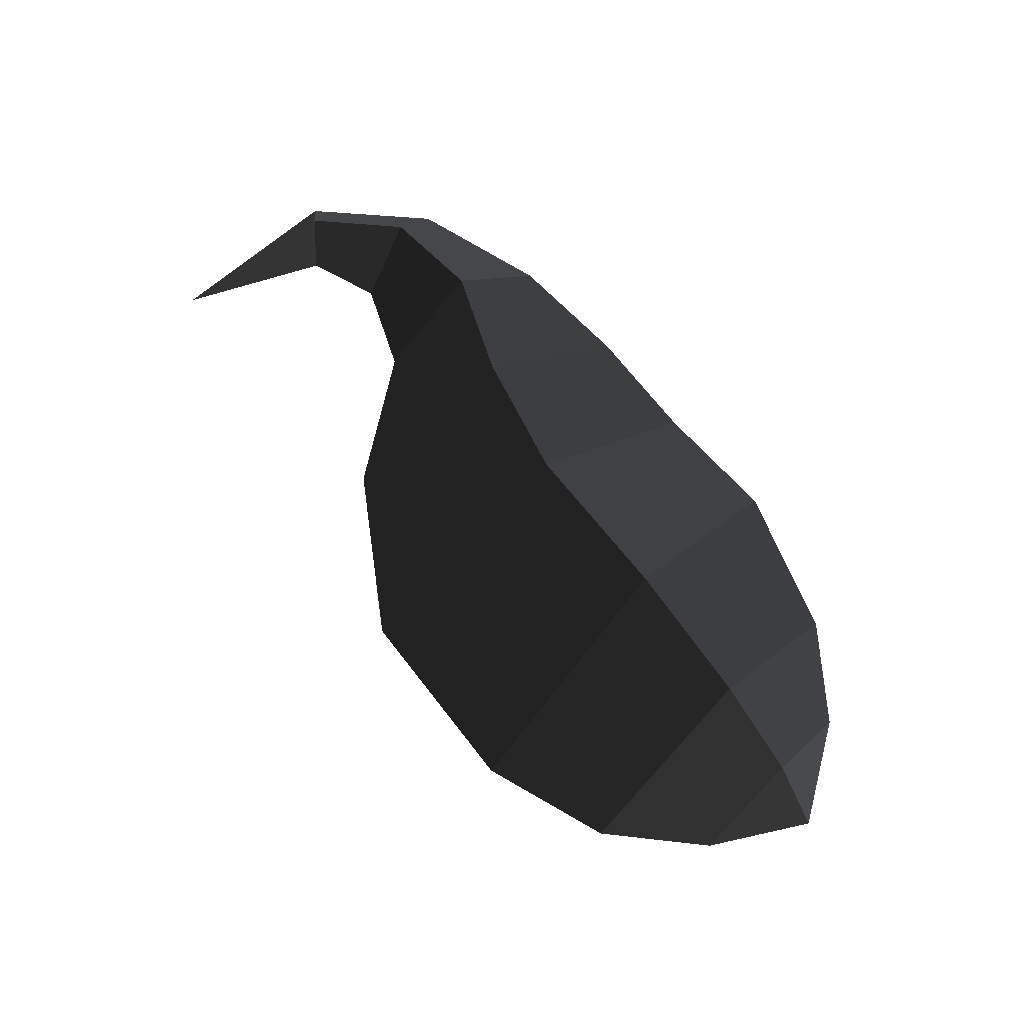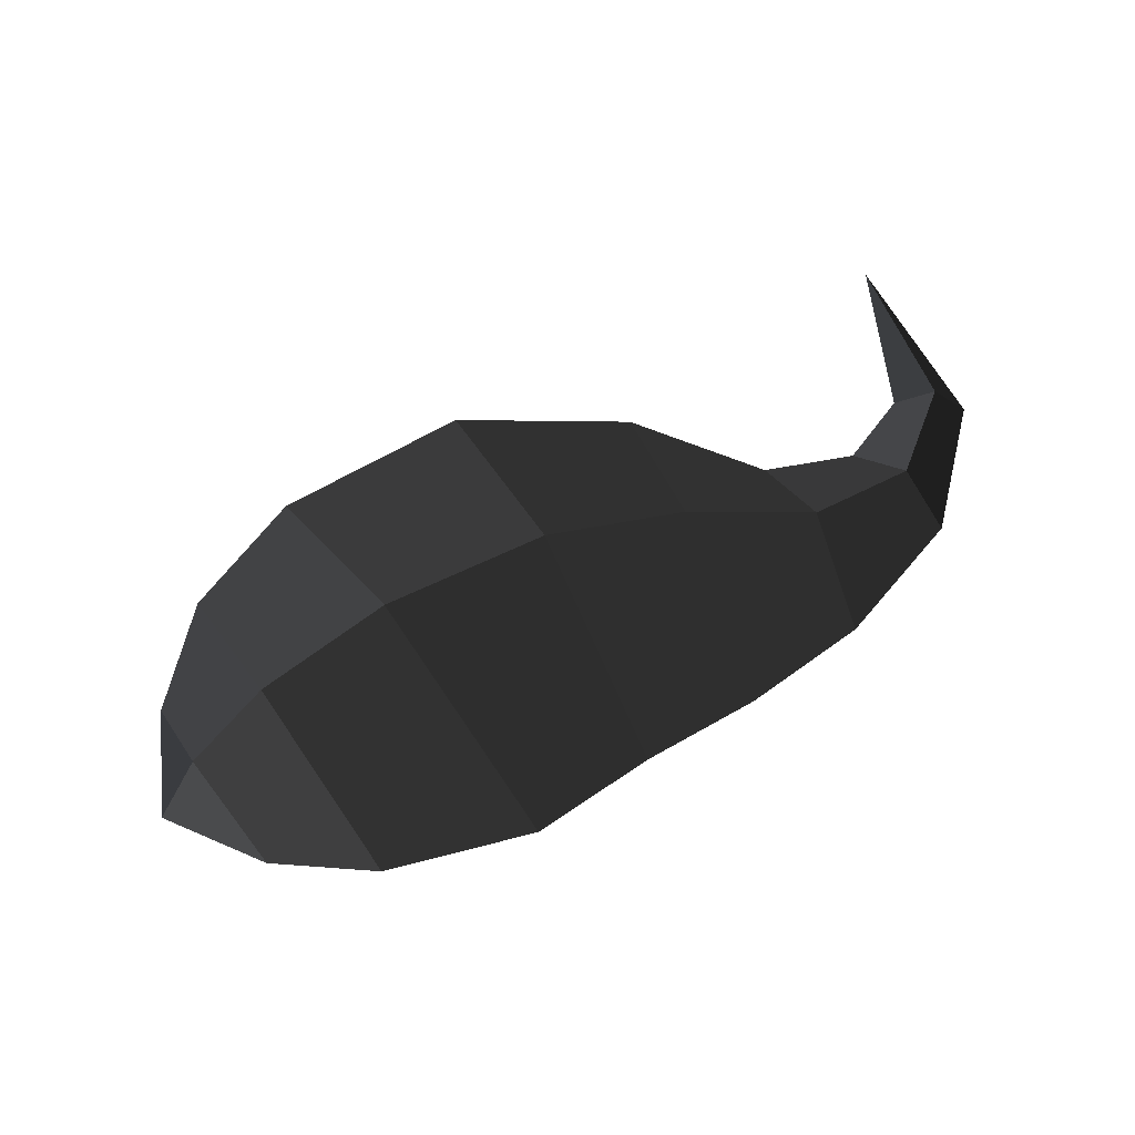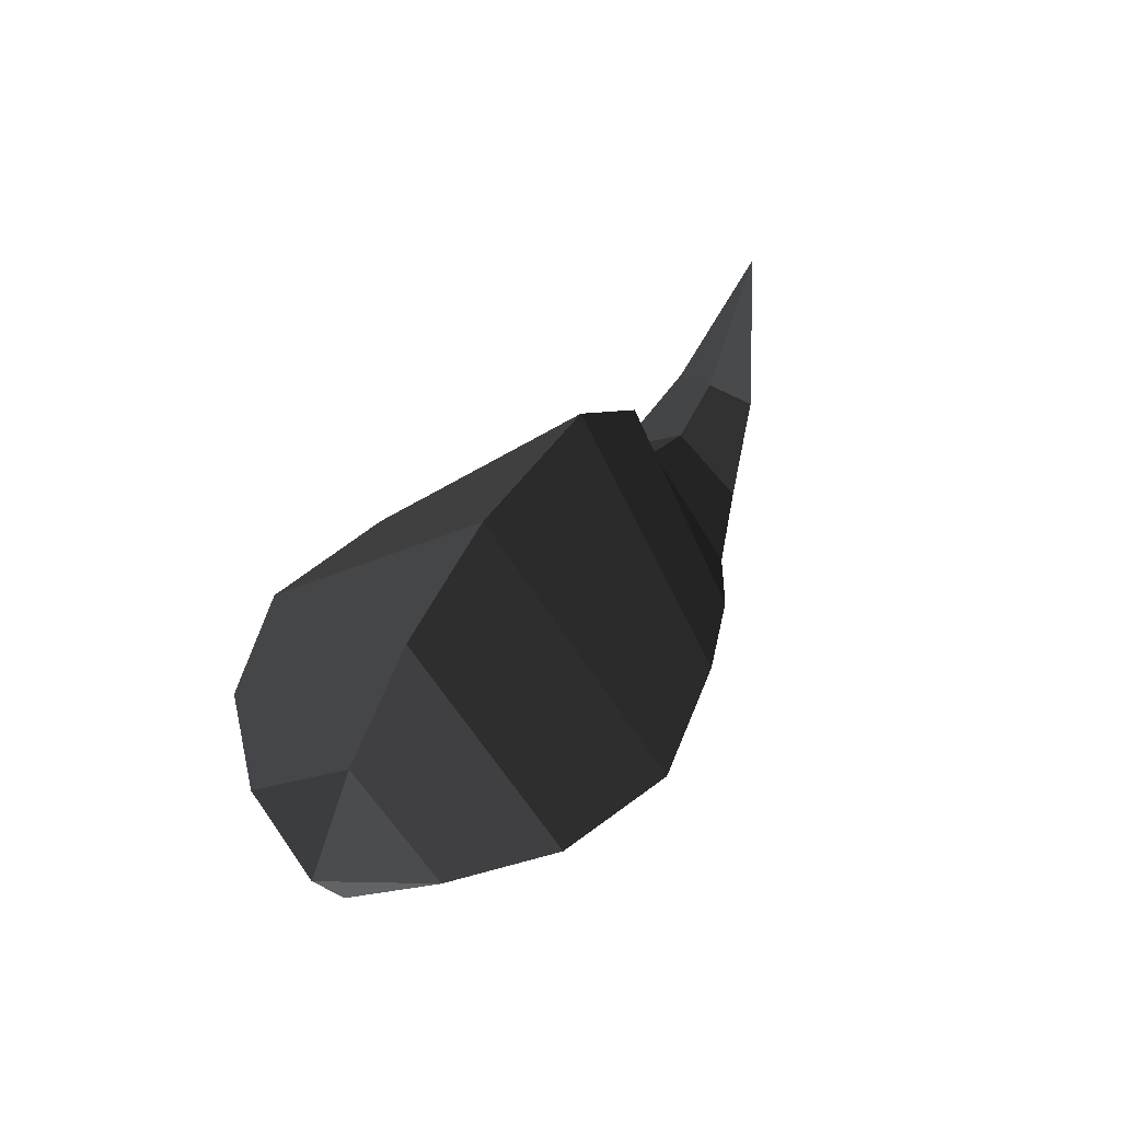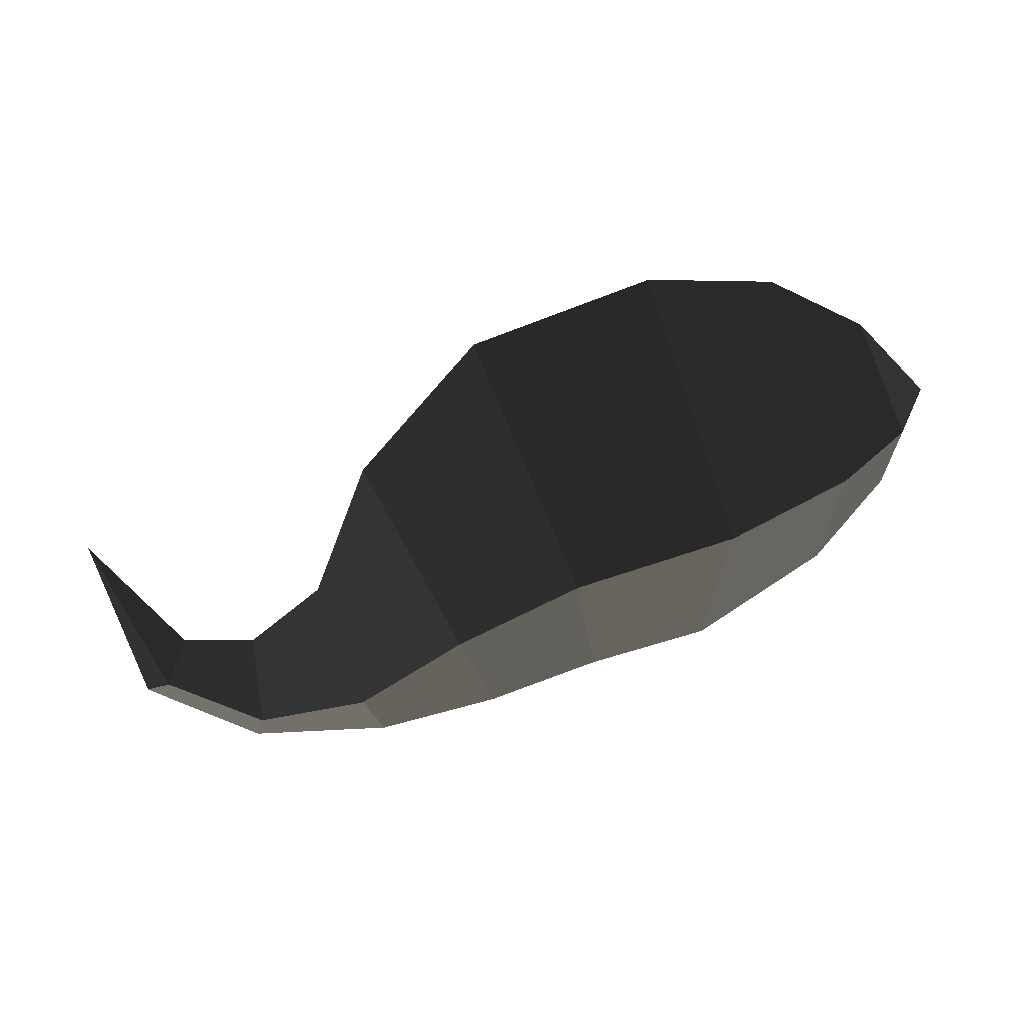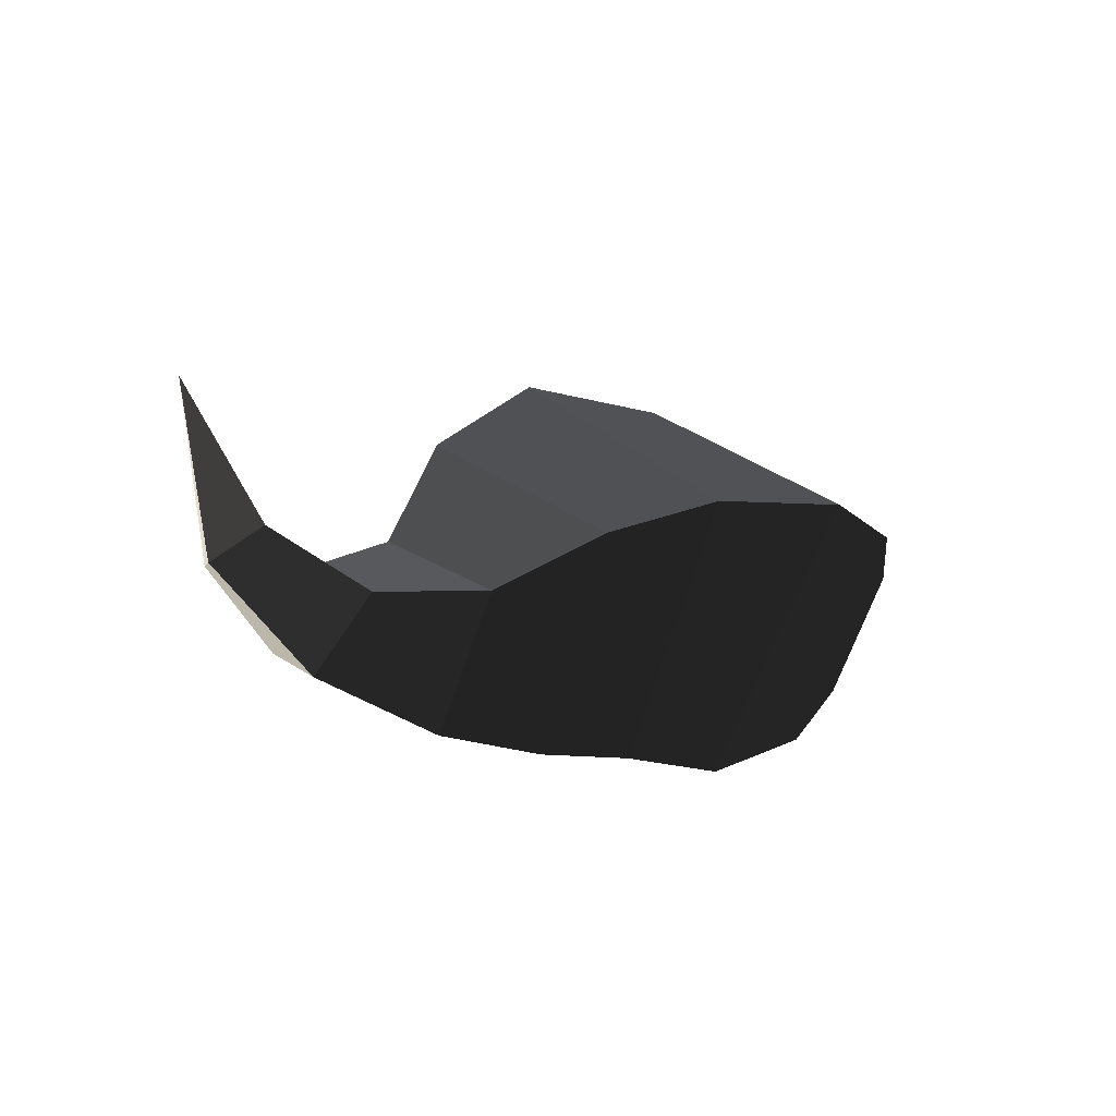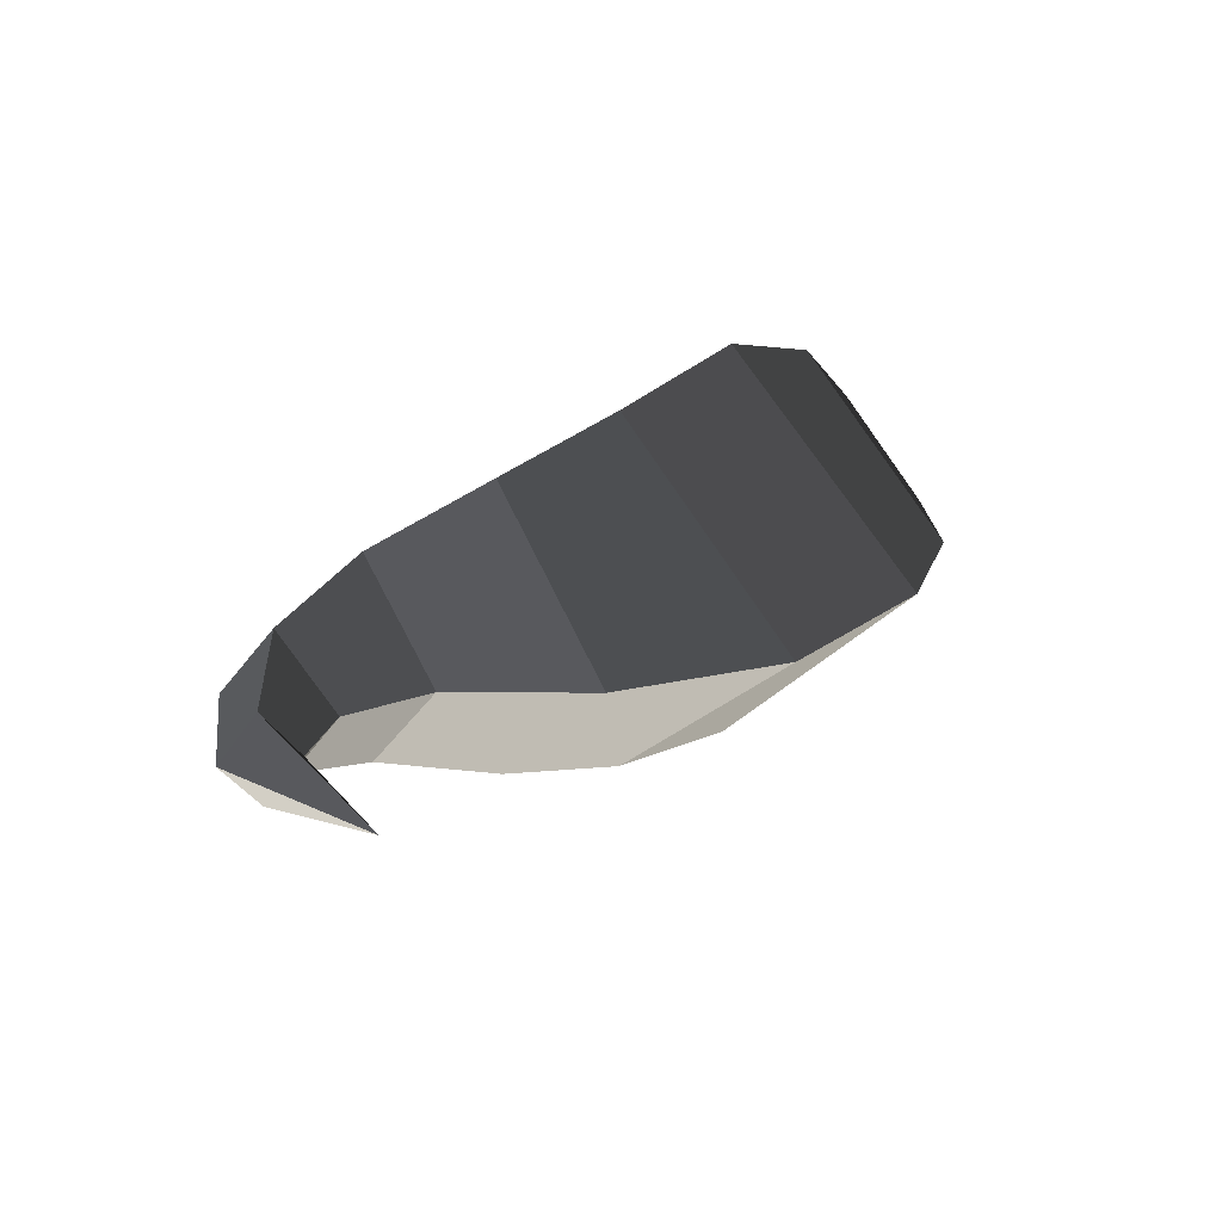
<metadata>
{"format":"obj","ext":"obj","renderer":"f3d","projection":"perspective","resolution":1024,"background":"white","views":[{"elev":70.0,"azim":-146.2,"up":"+Z"},{"elev":70.9,"azim":-47.5,"up":"+Z"},{"elev":56.7,"azim":-62.3,"up":"+Y"},{"elev":23.5,"azim":171.1,"up":"+Y"},{"elev":-33.3,"azim":137.1,"up":"+Y"},{"elev":24.5,"azim":111.8,"up":"+Z"}]}
</metadata>
<code>
v 1.581 -0.2215 0
v 1.494 -0.5248 0
v 1.451 -0.4763 -0.0767
v 1.451 -0.4763 -0.0767
v 1.418 -0.4243 0
v 1.418 -0.4243 0
v 1.451 -0.4763 0.0767
v 1.451 -0.4763 0.0767
v 1.494 -0.5248 0
v 1.494 -0.5248 0
v 1.29 -0.6394 0
v 1.282 -0.5418 0.123
v 1.29 -0.4351 0
v 1.418 -0.4243 0
v 1.282 -0.5418 -0.123
v 1.451 -0.4763 -0.0767
v 1.29 -0.6394 0
v 1.494 -0.5248 0
v 1.098 -0.4872 -0.1818
v 1.044 -0.6474 0
v 1.098 -0.4872 0.1818
v 1.282 -0.5418 0.123
v 1.163 -0.3377 0
v 1.29 -0.4351 0
v 1.098 -0.4872 -0.1818
v 1.282 -0.5418 -0.123
v 1.07 -0.0985 0
v 0.926 -0.3405 -0.2607
v 1.098 -0.4872 0.1818
v 0.926 -0.3405 0.2607
v 1.044 -0.6474 0
v 0.8281 -0.6021 0
v 1.098 -0.4872 -0.1818
v 0.926 -0.3405 -0.2607
v 0.7239 -0.2141 -0.3218
v 0.6281 -0.5366 0
v 0.7239 -0.2141 0.3218
v 0.926 -0.3405 0.2607
v 0.8613 0.1347 0
v 1.07 -0.0985 0
v 0.7239 -0.2141 -0.3218
v 0.926 -0.3405 -0.2607
v 0.5389 0.2424 0
v 0.4584 -0.1186 -0.3645
v 0.7239 -0.2141 0.3218
v 0.4584 -0.1186 0.3645
v 0.6281 -0.5366 0
v 0.4109 -0.4844 0
v 0.7239 -0.2141 -0.3218
v 0.4584 -0.1186 -0.3645
v 0.2385 -0.0531 -0.2945
v 0.1846 -0.3365 0
v 0.2385 -0.0531 0.2945
v 0.4584 -0.1186 0.3645
v 0.3067 0.2277 0
v 0.5389 0.2424 0
v 0.2385 -0.0531 -0.2945
v 0.4584 -0.1186 -0.3645
v 0.129 0.1357 0
v 0.0927 -0.0187 -0.1666
v -0 0 0
v -0 0 0
v 0.0648 -0.1852 0
v 0.0648 -0.1852 0
v 0.0927 -0.0187 0.1666
v 0.0927 -0.0187 0.1666
v 0.129 0.1357 0
v 0.129 0.1357 0
v 0.3067 0.2277 0
v 0.2385 -0.0531 0.2945
v 0.1846 -0.3365 0
v 0.0648 -0.1852 0
v 0.2385 -0.0531 -0.2945
v 0.0927 -0.0187 -0.1666
g Group_001
f 1 2 3
f 1 3 5
f 1 5 7
f 1 7 9
f 9 7 12 11
f 12 7 14 13
f 13 14 16 15
f 15 16 18 17
f 15 17 20 19
f 20 17 22 21
f 21 22 24 23
f 23 24 26 25
f 23 25 28 27
f 23 27 30 29
f 29 30 32 31
f 31 32 34 33
f 34 32 36 35
f 36 32 38 37
f 37 38 40 39
f 39 40 42 41
f 39 41 44 43
f 39 43 46 45
f 45 46 48 47
f 47 48 50 49
f 50 48 52 51
f 52 48 54 53
f 53 54 56 55
f 55 56 58 57
f 55 57 60 59
f 59 60 61
f 61 60 63
f 61 63 65
f 61 65 67
f 67 65 70 69
f 70 65 72 71
f 71 72 74 73

</code>
